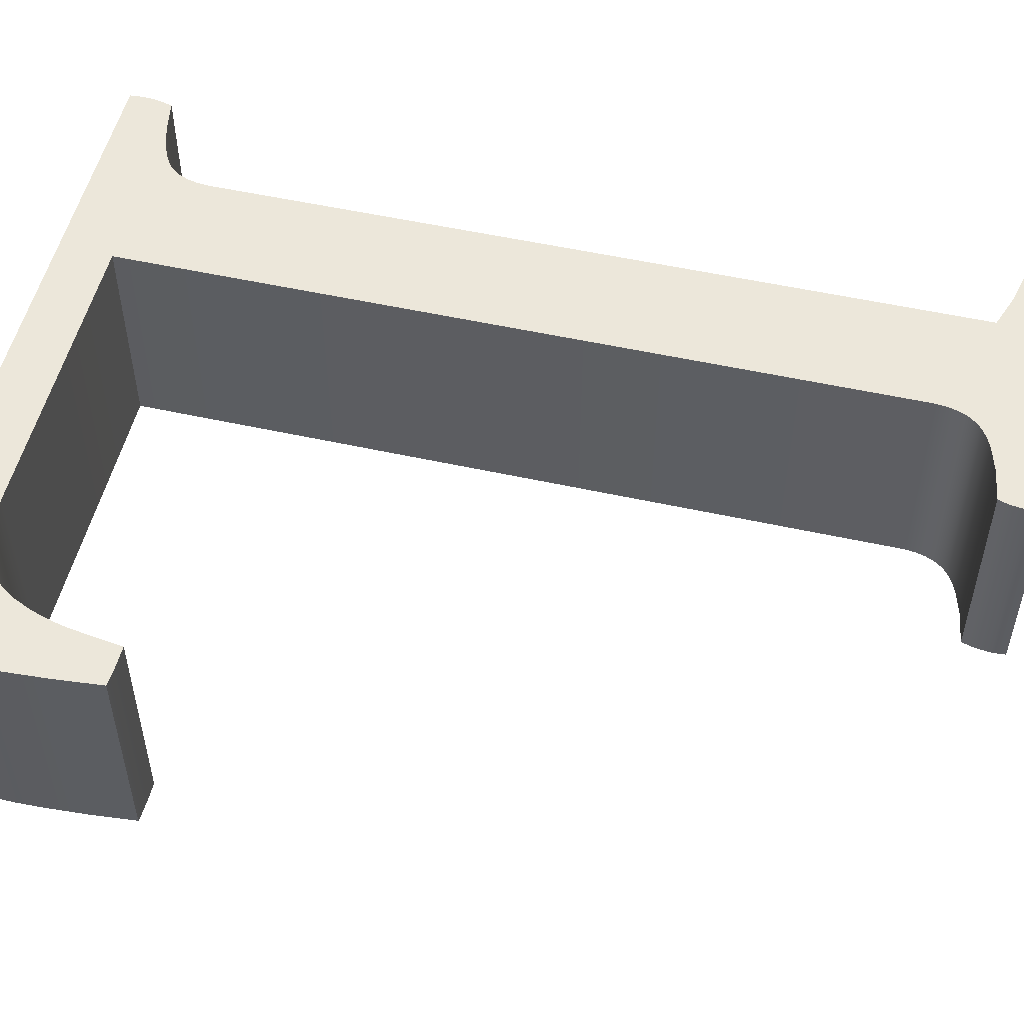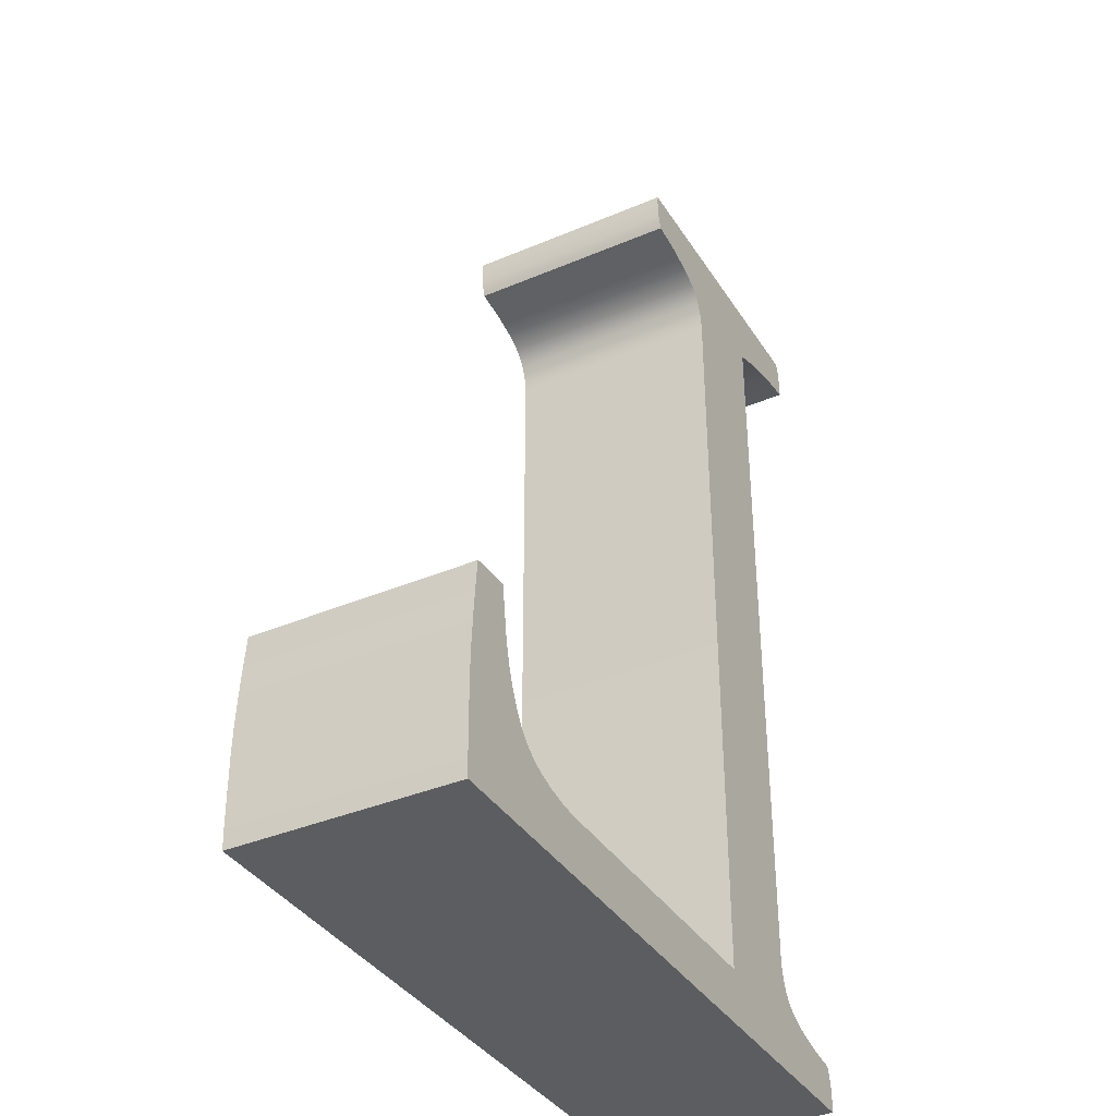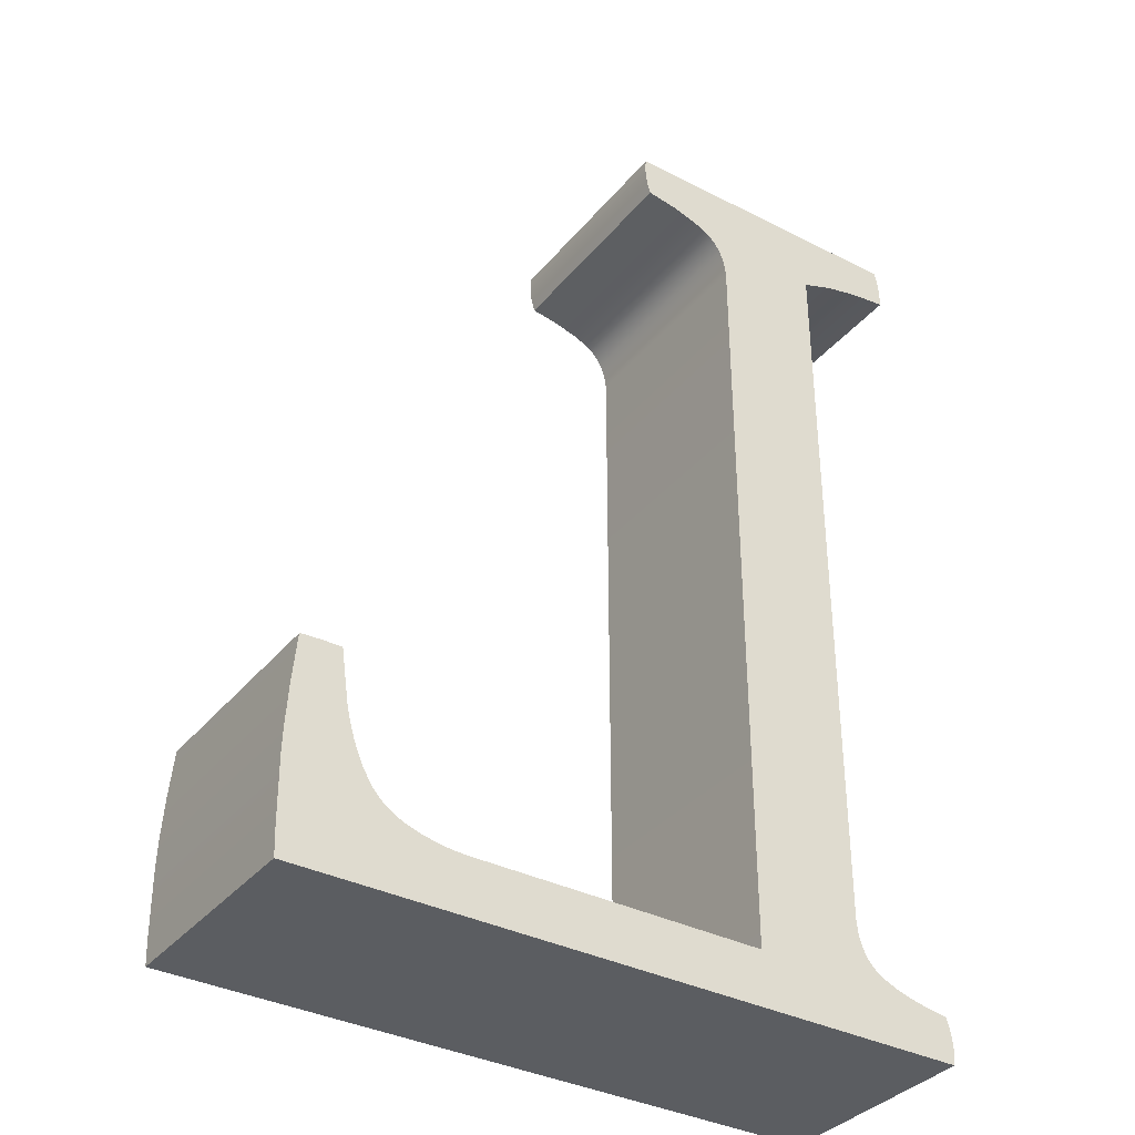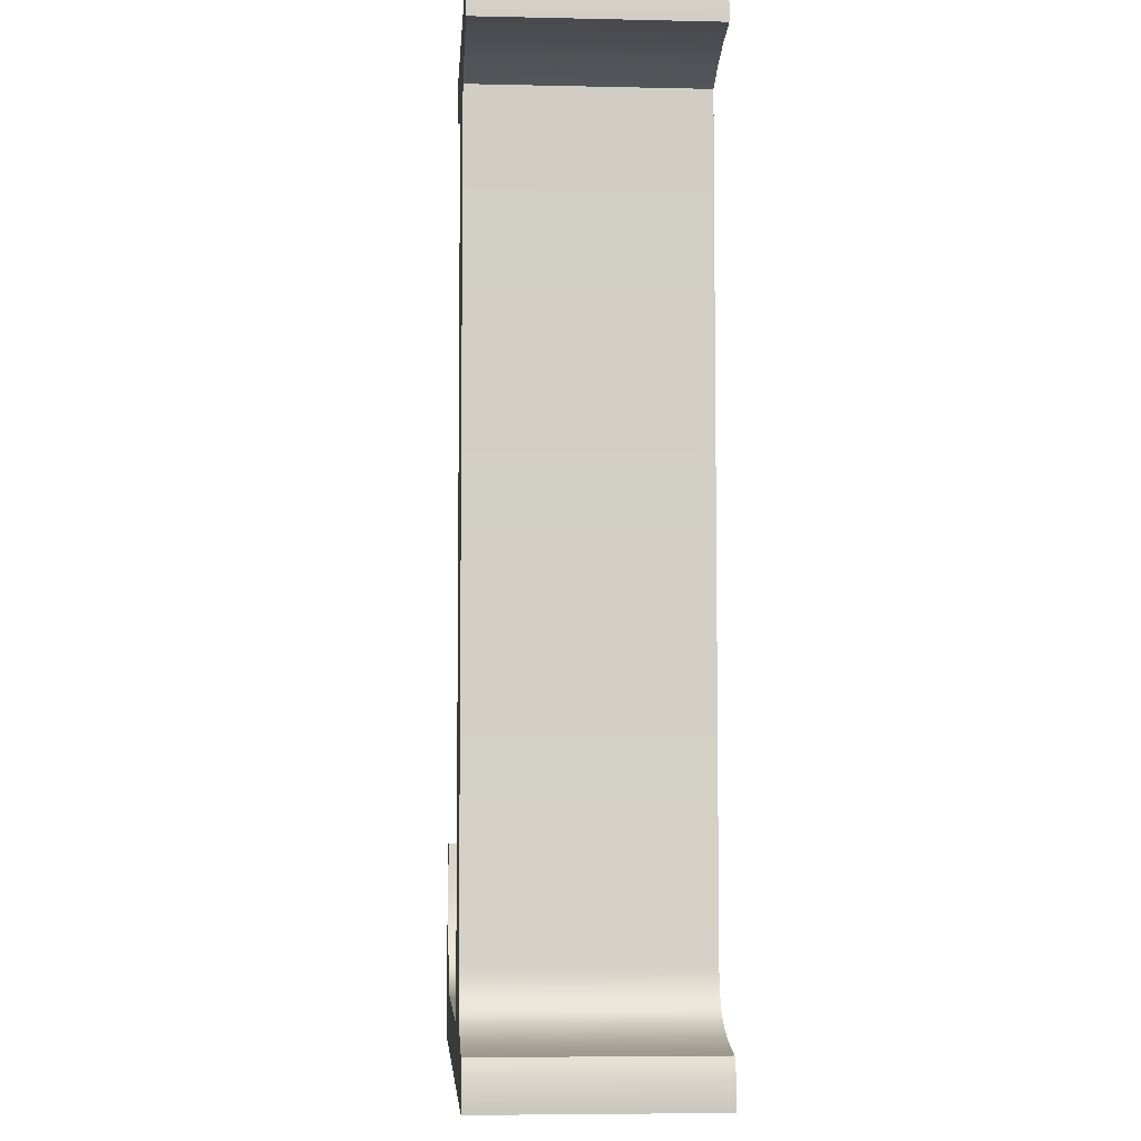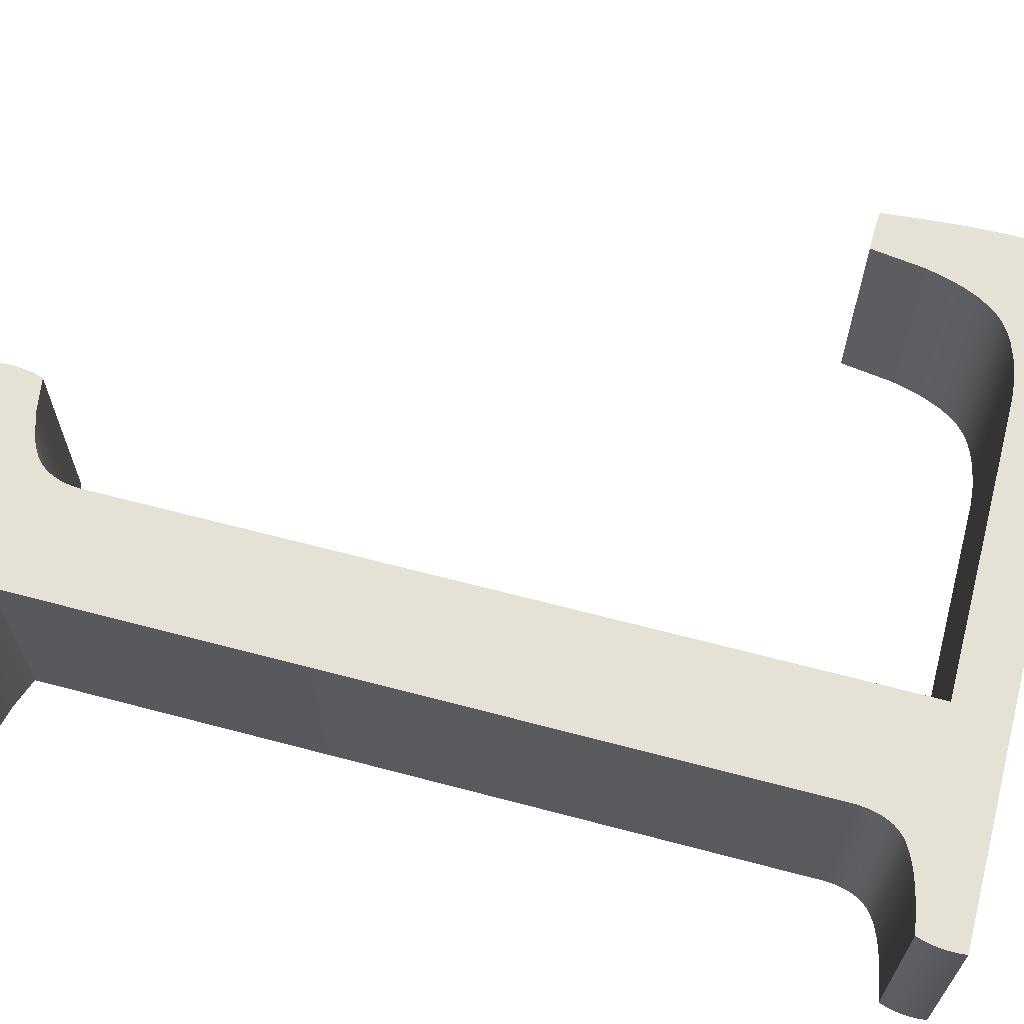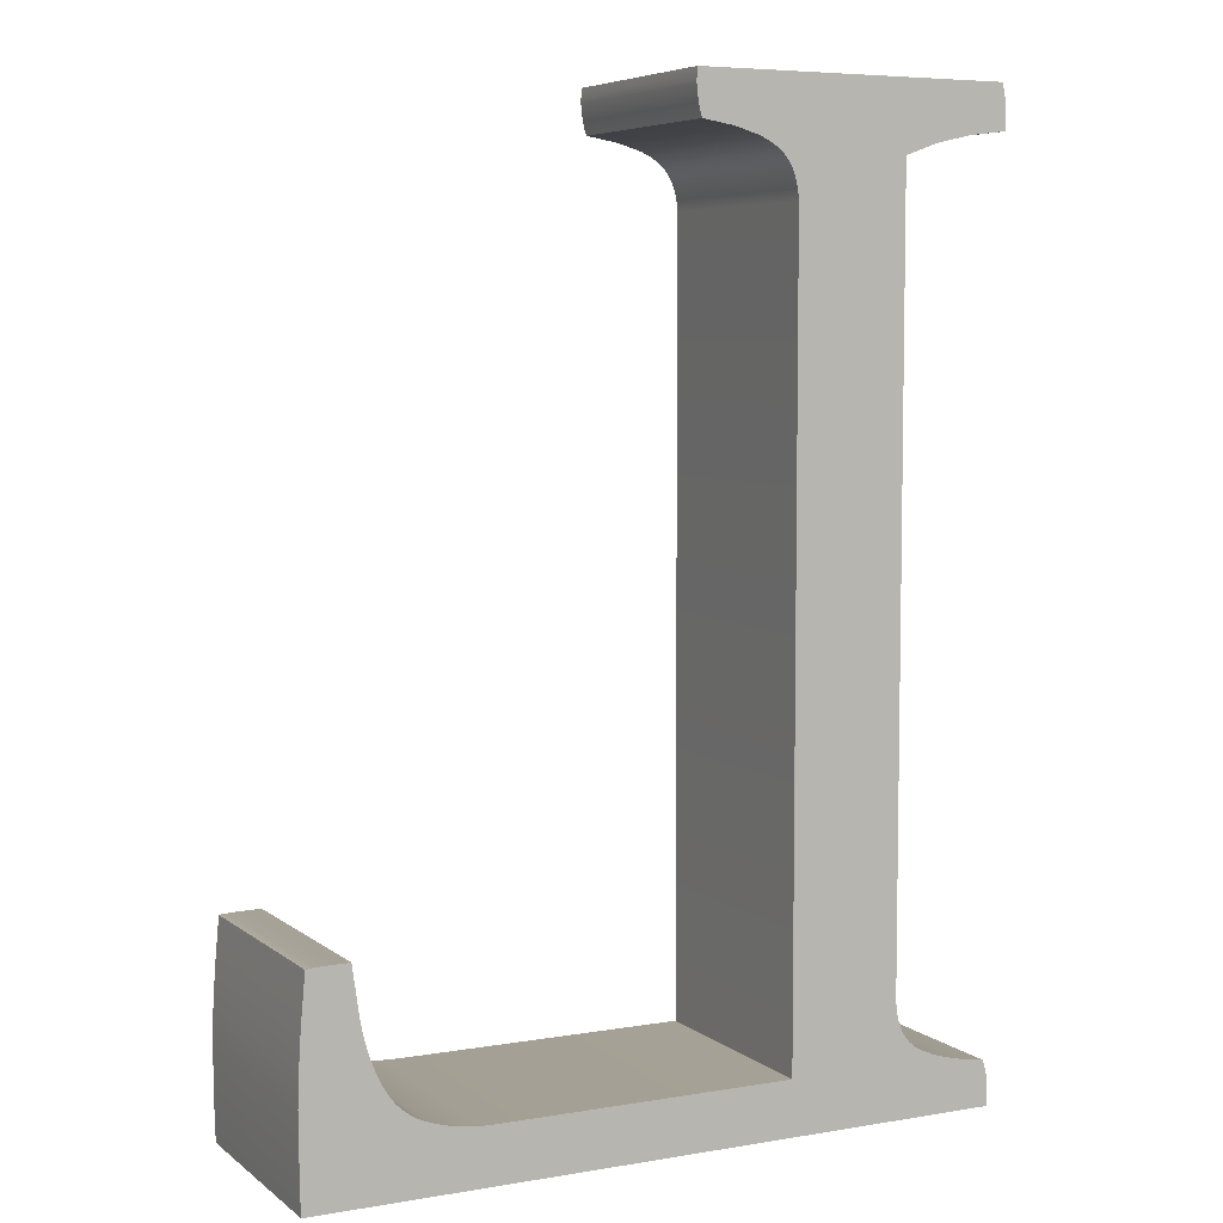
<metadata>
{"format":"obj","ext":"obj","renderer":"f3d","projection":"perspective","resolution":1024,"background":"white","views":[{"elev":52.8,"azim":103.4,"up":"+Z"},{"elev":-37.2,"azim":118.7,"up":"+Y"},{"elev":-35.7,"azim":146.1,"up":"+Y"},{"elev":-5.9,"azim":-93.9,"up":"+Y"},{"elev":64.9,"azim":-75.1,"up":"+Z"},{"elev":6.2,"azim":153.1,"up":"+Y"}]}
</metadata>
<code>
o L_.001_Curve.156
v -0.05694 0.02446 0.05
v -0.05687 0.3772 0.05
v 0.07778 0.02457 0.05
v -0.05694 0.02446 -0.05
v -0.05687 0.3772 -0.05
v 0.07778 0.02457 -0.05
v 0.08292 0.0249 -0.05
v 0.08776 0.02544 -0.05
v 0.09653 0.02719 -0.05
v 0.08776 0.02544 0.05
v 0.09653 0.02719 0.05
v 0.08292 0.0249 0.05
v 0.1041 0.02981 0.05
v 0.1074 0.03145 0.05
v 0.1041 0.02981 -0.05
v 0.1074 0.03145 -0.05
v 0.1105 0.0333 -0.05
v 0.1132 0.03538 -0.05
v 0.1105 0.0333 0.05
v 0.1132 0.03538 0.05
v 0.1156 0.03767 0.05
v 0.1178 0.04018 0.05
v 0.1156 0.03767 -0.05
v 0.1178 0.04018 -0.05
v 0.1215 0.04605 -0.05
v 0.1247 0.05319 -0.05
v 0.1215 0.04605 0.05
v 0.1247 0.05319 0.05
v 0.1262 0.05723 0.05
v 0.1275 0.06158 0.05
v 0.1288 0.06625 0.05
v 0.1299 0.07124 0.05
v 0.1331 0.09434 0.05
v 0.1299 0.07124 -0.05
v 0.1288 0.06625 -0.05
v 0.1331 0.09434 -0.05
v 0.1414 0.09426 -0.05
v 0.1474 0.09403 -0.05
v 0.1496 0.09385 -0.05
v 0.1505 0.09375 -0.05
v 0.1513 0.09364 -0.05
v 0.1532 0.07248 -0.05
v 0.1513 0.09364 0.05
v 0.1505 0.09375 0.05
v 0.1532 0.07248 0.05
v 0.1544 0.05373 0.05
v 0.1548 0.04125 0.05
v 0.1545 0.01068 0.05
v 0.1541 -0 0.05
v -0.1527 -0 0.05
v 0.1541 0 -0.05
v -0.1527 0 -0.05
v 0.1545 0.01068 -0.05
v 0.1548 0.04125 -0.05
v 0.1544 0.05373 -0.05
v -0.153 0.003669 -0.05
v -0.1531 0.005459 -0.05
v -0.1531 0.007221 -0.05
v -0.153 0.008954 -0.05
v -0.1531 0.007221 0.05
v -0.153 0.008954 0.05
v -0.1531 0.005459 0.05
v -0.153 0.003669 0.05
v -0.1529 0.01066 0.05
v -0.1526 0.01233 0.05
v -0.1524 0.01398 0.05
v -0.1516 0.01718 0.05
v -0.1524 0.01398 -0.05
v -0.1526 0.01233 -0.05
v -0.1516 0.01718 -0.05
v -0.1506 0.02027 -0.05
v -0.1428 0.02152 -0.05
v -0.1506 0.02027 0.05
v -0.1428 0.02152 0.05
v -0.1393 0.02221 0.05
v -0.1359 0.02294 0.05
v -0.1327 0.02372 0.05
v -0.1359 0.02294 -0.05
v -0.1327 0.02372 -0.05
v -0.1393 0.02221 -0.05
v -0.1298 0.02455 -0.05
v -0.127 0.02541 -0.05
v -0.1245 0.02632 -0.05
v -0.12 0.02827 -0.05
v -0.1245 0.02632 0.05
v -0.12 0.02827 0.05
v -0.127 0.02541 0.05
v -0.1298 0.02455 0.05
v -0.1163 0.0304 0.05
v -0.1148 0.03157 0.05
v -0.1163 0.0304 -0.05
v -0.1148 0.03157 -0.05
v -0.1134 0.03289 -0.05
v -0.1121 0.03435 -0.05
v -0.1134 0.03289 0.05
v -0.1121 0.03435 0.05
v -0.1109 0.03595 0.05
v -0.1099 0.03769 0.05
v -0.1109 0.03595 -0.05
v -0.1099 0.03769 -0.05
v -0.1083 0.04159 -0.05
v -0.1072 0.04606 -0.05
v -0.1083 0.04159 0.05
v -0.1072 0.04606 0.05
v -0.1066 0.05108 0.05
v -0.1066 0.3962 0.05
v -0.1066 0.05108 -0.05
v -0.1066 0.3962 -0.05
v -0.1212 0.4015 -0.05
v -0.1373 0.4052 -0.05
v -0.1212 0.4015 0.05
v -0.1373 0.4052 0.05
v -0.1548 0.4074 0.05
v -0.1547 0.4116 0.05
v -0.1548 0.4074 -0.05
v -0.1547 0.4116 -0.05
v -0.1545 0.4155 -0.05
v -0.1542 0.4189 -0.05
v -0.1541 0.4205 -0.05
v -0.1538 0.422 -0.05
v -0.1538 0.422 0.05
v -0.1527 0.427 -0.05
v -0.01152 0.427 -0.05
v -0.1527 0.427 0.05
v -0.01152 0.427 0.05
v -0.01132 0.4253 0.05
v -0.01119 0.4237 0.05
v -0.01112 0.4221 0.05
v -0.01113 0.4205 0.05
v -0.01183 0.4139 0.05
v -0.01113 0.4205 -0.05
v -0.01183 0.4139 -0.05
v -0.01112 0.4221 -0.05
v -0.01119 0.4237 -0.05
v -0.01132 0.4253 -0.05
v -0.01217 0.4123 -0.05
v -0.01259 0.4107 -0.05
v -0.01307 0.409 -0.05
v -0.01361 0.4074 -0.05
v -0.01361 0.4074 0.05
v -0.0279 0.4051 -0.05
v -0.0279 0.4051 0.05
v -0.03908 0.4018 -0.05
v -0.04351 0.3998 -0.05
v -0.03908 0.4018 0.05
v -0.04351 0.3998 0.05
v -0.04716 0.3976 0.05
v -0.04872 0.3964 0.05
v -0.04716 0.3976 -0.05
v -0.04872 0.3964 -0.05
v -0.05015 0.395 -0.05
v -0.05144 0.3936 -0.05
v -0.05015 0.395 0.05
v -0.05144 0.3936 0.05
v -0.05259 0.392 0.05
v -0.05361 0.3902 0.05
v -0.05259 0.392 -0.05
v -0.05361 0.3902 -0.05
v -0.05524 0.3864 -0.05
v -0.05633 0.382 -0.05
v -0.05524 0.3864 0.05
v -0.05633 0.382 0.05
v -0.01307 0.409 0.05
v -0.01259 0.4107 0.05
v -0.01217 0.4123 0.05
v -0.1541 0.4205 0.05
v -0.1542 0.4189 0.05
v -0.1545 0.4155 0.05
v -0.1529 0.01066 -0.05
v 0.1496 0.09385 0.05
v 0.1474 0.09403 0.05
v 0.1414 0.09426 0.05
v 0.1275 0.06158 -0.05
v 0.1262 0.05723 -0.05
f 1 5 2
f 48 20 19
f 6 1 3
f 17 18 53
f 9 10 11
f 15 11 13
f 14 15 13
f 19 16 14
f 20 17 19
f 21 18 20
f 22 23 21
f 25 22 27
f 26 27 28
f 173 174 30
f 36 32 33
f 37 33 172
f 55 42 46
f 50 51 49
f 56 50 63
f 61 64 169
f 70 66 67
f 71 67 73
f 72 73 74
f 77 88 81
f 84 85 86
f 91 86 89
f 90 91 89
f 95 92 90
f 96 93 95
f 97 94 96
f 98 99 97
f 101 98 103
f 102 103 104
f 107 104 105
f 108 105 106
f 109 106 111
f 110 111 112
f 113 110 112
f 116 113 114
f 124 120 121
f 125 122 124
f 126 127 134
f 130 131 129
f 136 132 164
f 142 139 140
f 143 142 145
f 146 143 145
f 147 144 146
f 148 149 147
f 153 150 148
f 154 151 153
f 155 152 154
f 156 157 155
f 159 156 161
f 160 161 162
f 2 160 162
f 1 4 5
f 142 140 163
f 163 164 142
f 164 165 142
f 165 130 142
f 130 129 142
f 129 128 142
f 128 127 142
f 127 126 142
f 126 125 142
f 125 124 106
f 124 121 112
f 125 146 145
f 121 166 112
f 166 167 112
f 167 168 112
f 168 114 112
f 114 113 112
f 112 111 124
f 146 125 106
f 145 142 125
f 111 106 124
f 147 146 106
f 148 147 106
f 153 148 106
f 154 153 106
f 155 154 106
f 156 155 106
f 161 156 106
f 162 161 106
f 2 162 106
f 2 106 105
f 1 2 105
f 1 105 104
f 1 104 103
f 1 103 98
f 1 98 97
f 1 97 96
f 1 96 95
f 1 95 90
f 1 90 89
f 1 89 86
f 1 86 50
f 86 85 50
f 85 87 50
f 87 88 50
f 88 77 50
f 3 1 49
f 1 50 49
f 77 76 50
f 76 75 63
f 63 75 62
f 74 73 67
f 75 74 60
f 62 75 60
f 74 67 66
f 65 74 66
f 65 64 74
f 64 61 74
f 61 60 74
f 63 50 76
f 49 48 14
f 3 49 12
f 48 47 22
f 47 46 28
f 28 46 29
f 46 45 31
f 45 43 44
f 172 45 171
f 44 170 45
f 170 171 45
f 172 33 32
f 172 32 45
f 32 31 45
f 46 30 29
f 30 46 31
f 12 49 10
f 10 49 11
f 47 28 27
f 11 49 13
f 13 49 14
f 47 27 22
f 48 22 21
f 48 21 20
f 19 14 48
f 3 12 6
f 12 10 7
f 6 12 7
f 10 8 7
f 6 4 1
f 110 115 116
f 116 117 110
f 117 118 110
f 118 119 110
f 119 120 110
f 120 122 110
f 122 123 108
f 123 135 141
f 135 134 141
f 134 133 141
f 133 131 141
f 131 132 141
f 132 136 141
f 136 137 141
f 137 138 141
f 138 139 141
f 122 108 109
f 143 123 141
f 109 110 122
f 123 143 144
f 108 123 144
f 108 144 149
f 108 149 150
f 108 150 151
f 108 151 152
f 108 152 157
f 108 157 158
f 108 158 159
f 108 159 160
f 107 108 5
f 108 160 5
f 102 107 4
f 107 5 4
f 101 102 4
f 100 101 4
f 99 100 4
f 94 99 4
f 93 94 4
f 92 93 4
f 91 92 4
f 84 91 4
f 83 84 52
f 84 4 52
f 82 83 52
f 81 82 52
f 79 81 52
f 78 79 52
f 4 6 51
f 78 52 56
f 80 78 56
f 80 56 57
f 72 80 58
f 70 71 72
f 69 68 72
f 68 70 72
f 59 169 72
f 169 69 72
f 57 58 80
f 58 59 72
f 53 51 16
f 51 52 4
f 55 54 26
f 54 53 24
f 55 26 174
f 41 42 40
f 42 55 35
f 37 42 34
f 39 40 42
f 37 38 42
f 38 39 42
f 34 36 37
f 35 34 42
f 55 173 35
f 51 6 7
f 173 55 174
f 51 7 8
f 26 54 25
f 25 54 24
f 51 8 9
f 51 9 15
f 51 15 16
f 23 24 53
f 18 23 53
f 53 16 17
f 9 8 10
f 15 9 11
f 14 16 15
f 19 17 16
f 20 18 17
f 21 23 18
f 22 24 23
f 25 24 22
f 26 25 27
f 28 29 26
f 29 30 174
f 26 29 174
f 31 32 34
f 30 31 35
f 31 34 35
f 35 173 30
f 36 34 32
f 170 44 39
f 44 43 39
f 43 41 40
f 39 38 170
f 38 37 171
f 170 38 171
f 43 40 39
f 172 171 37
f 37 36 33
f 46 47 54
f 47 48 53
f 48 49 51
f 53 54 47
f 54 55 46
f 48 51 53
f 43 45 41
f 45 46 42
f 41 45 42
f 50 52 51
f 63 62 56
f 62 60 56
f 60 58 57
f 56 52 50
f 60 57 56
f 64 65 169
f 65 66 169
f 66 68 69
f 169 59 60
f 59 58 60
f 66 69 169
f 60 61 169
f 70 68 66
f 71 70 67
f 74 75 72
f 75 76 80
f 72 75 80
f 76 78 80
f 72 71 73
f 88 87 81
f 87 85 82
f 81 87 82
f 85 83 82
f 81 79 77
f 79 78 76
f 76 77 79
f 84 83 85
f 91 84 86
f 90 92 91
f 95 93 92
f 96 94 93
f 97 99 94
f 98 100 99
f 101 100 98
f 102 101 103
f 107 102 104
f 108 107 105
f 109 108 106
f 110 109 111
f 113 115 110
f 167 166 118
f 166 121 118
f 121 120 119
f 118 117 167
f 117 116 168
f 167 117 168
f 121 119 118
f 114 168 116
f 116 115 113
f 124 122 120
f 125 123 122
f 127 128 134
f 128 129 134
f 129 131 133
f 134 135 125
f 135 123 125
f 129 133 134
f 125 126 134
f 130 132 131
f 130 165 132
f 165 164 132
f 163 140 139
f 164 163 138
f 163 139 138
f 138 137 164
f 137 136 164
f 142 141 139
f 143 141 142
f 146 144 143
f 147 149 144
f 148 150 149
f 153 151 150
f 154 152 151
f 155 157 152
f 156 158 157
f 159 158 156
f 160 159 161
f 2 5 160

</code>
